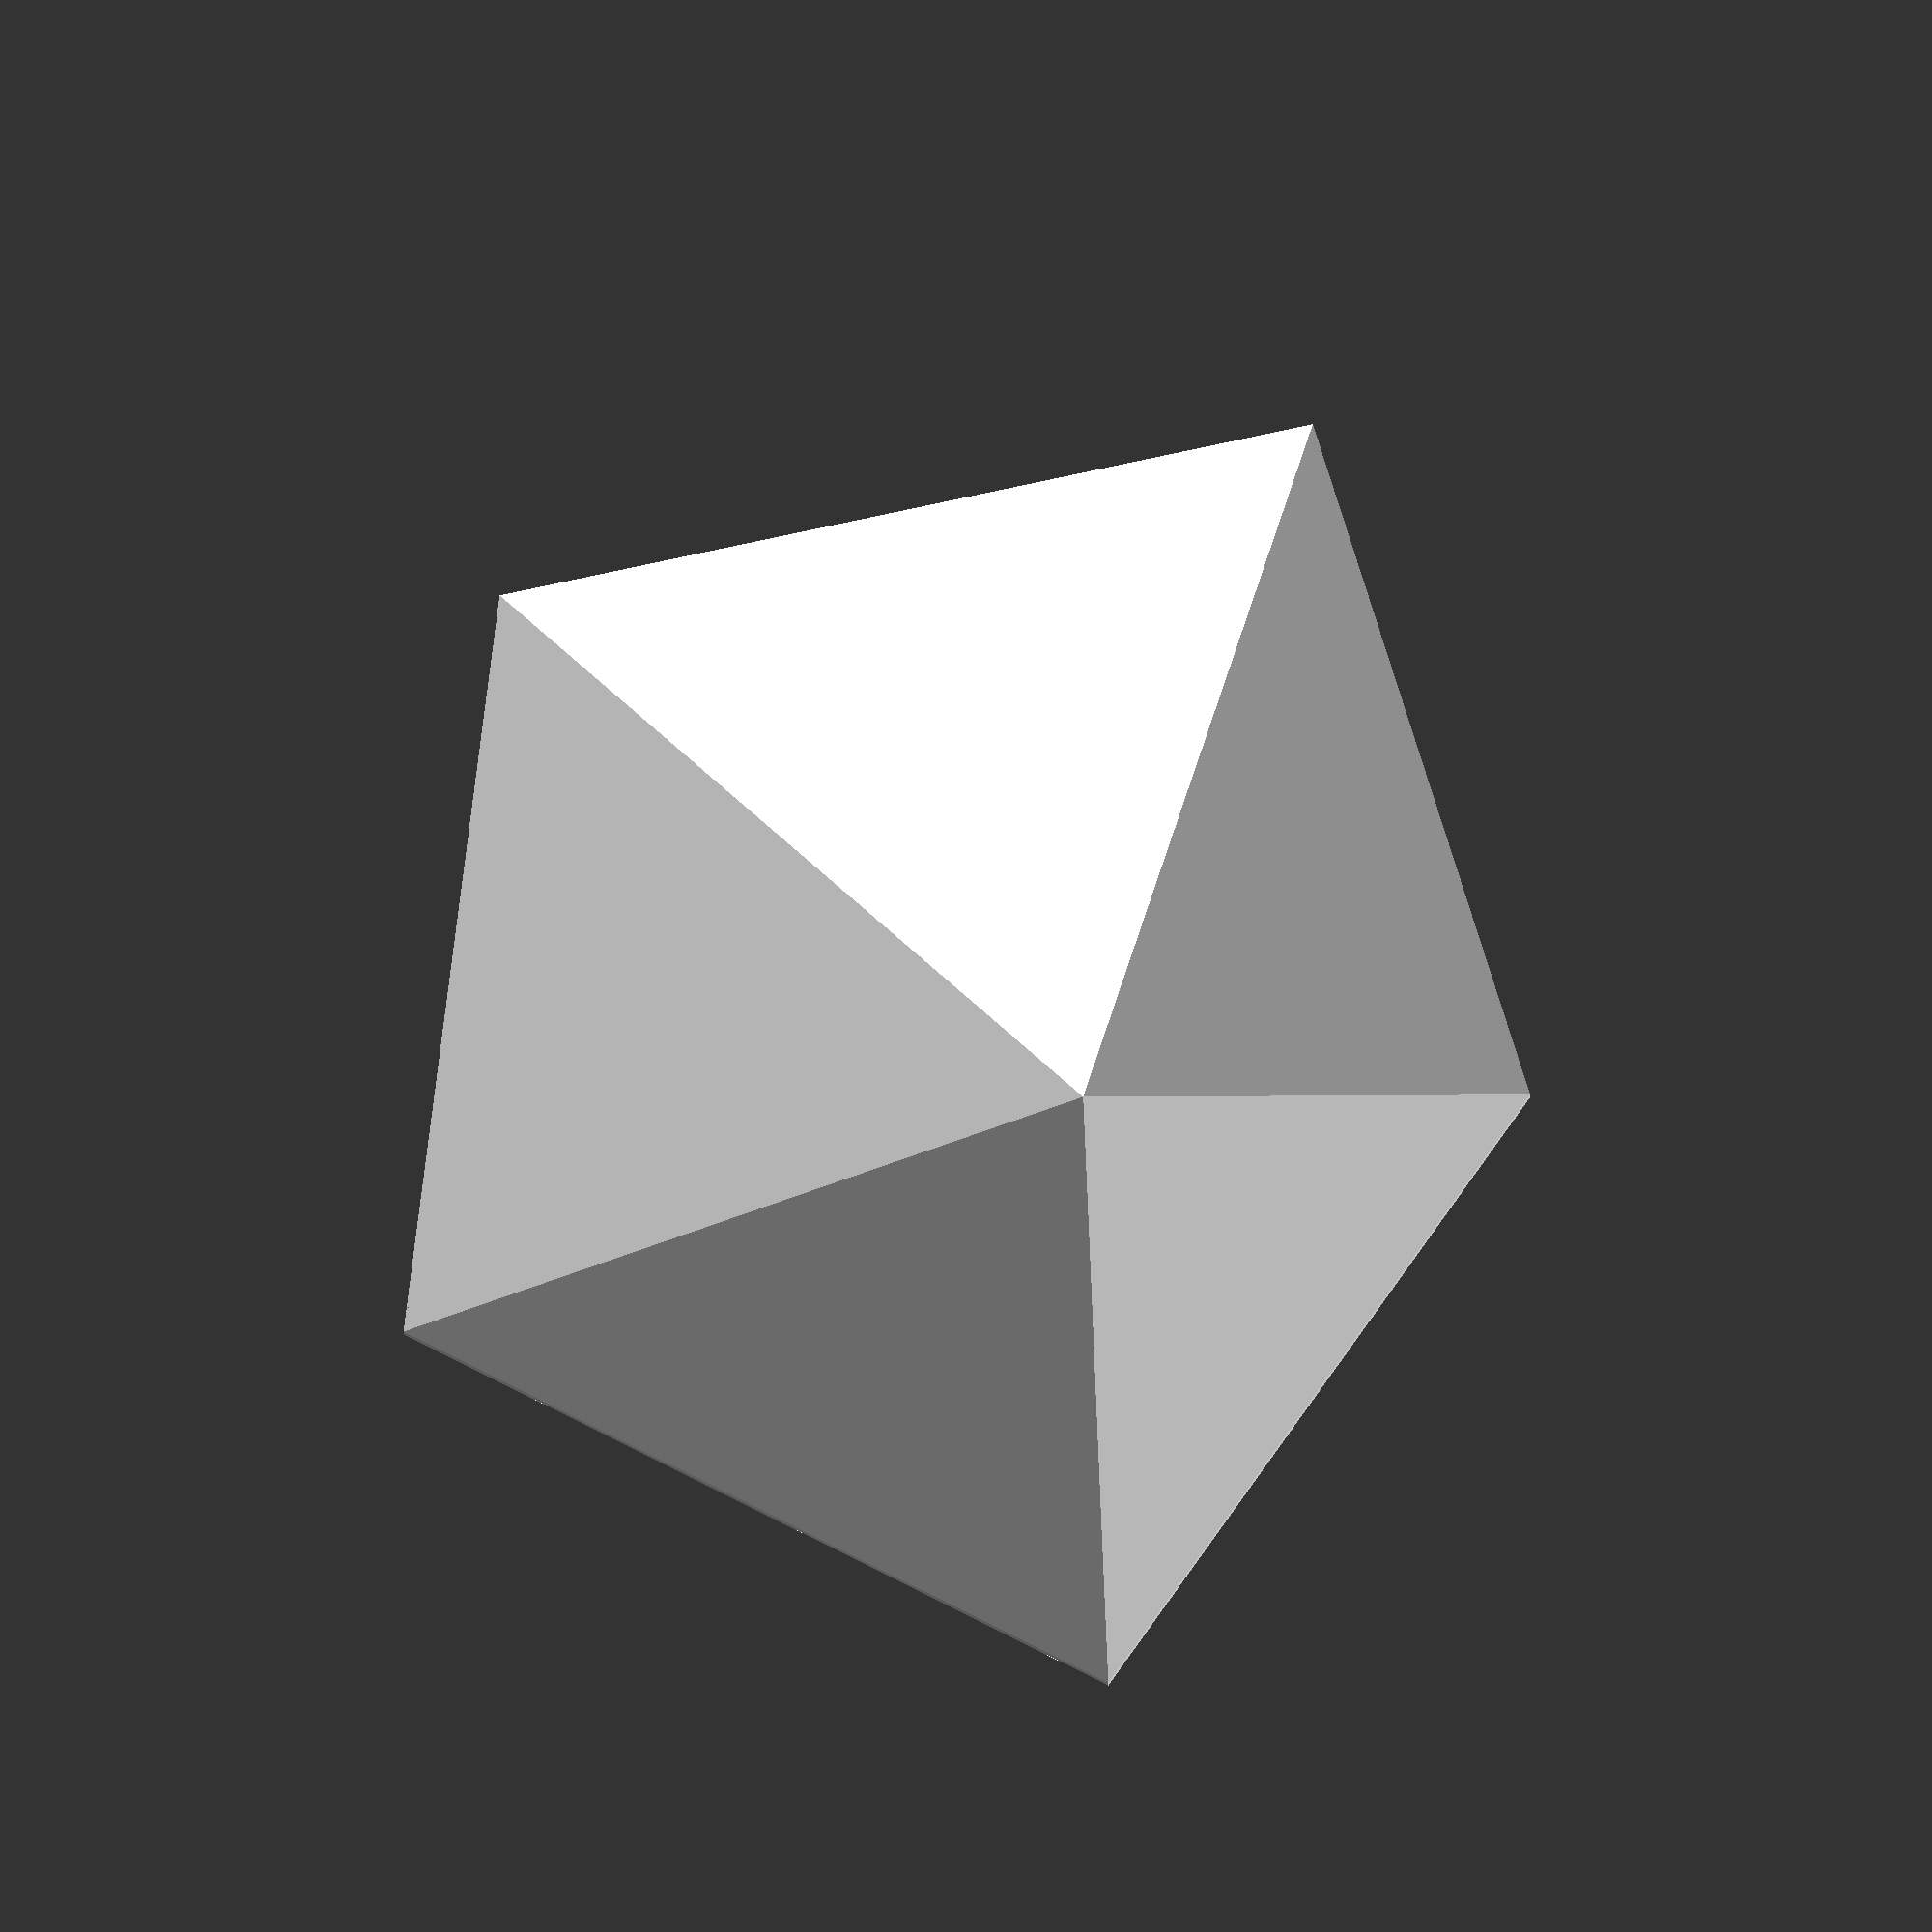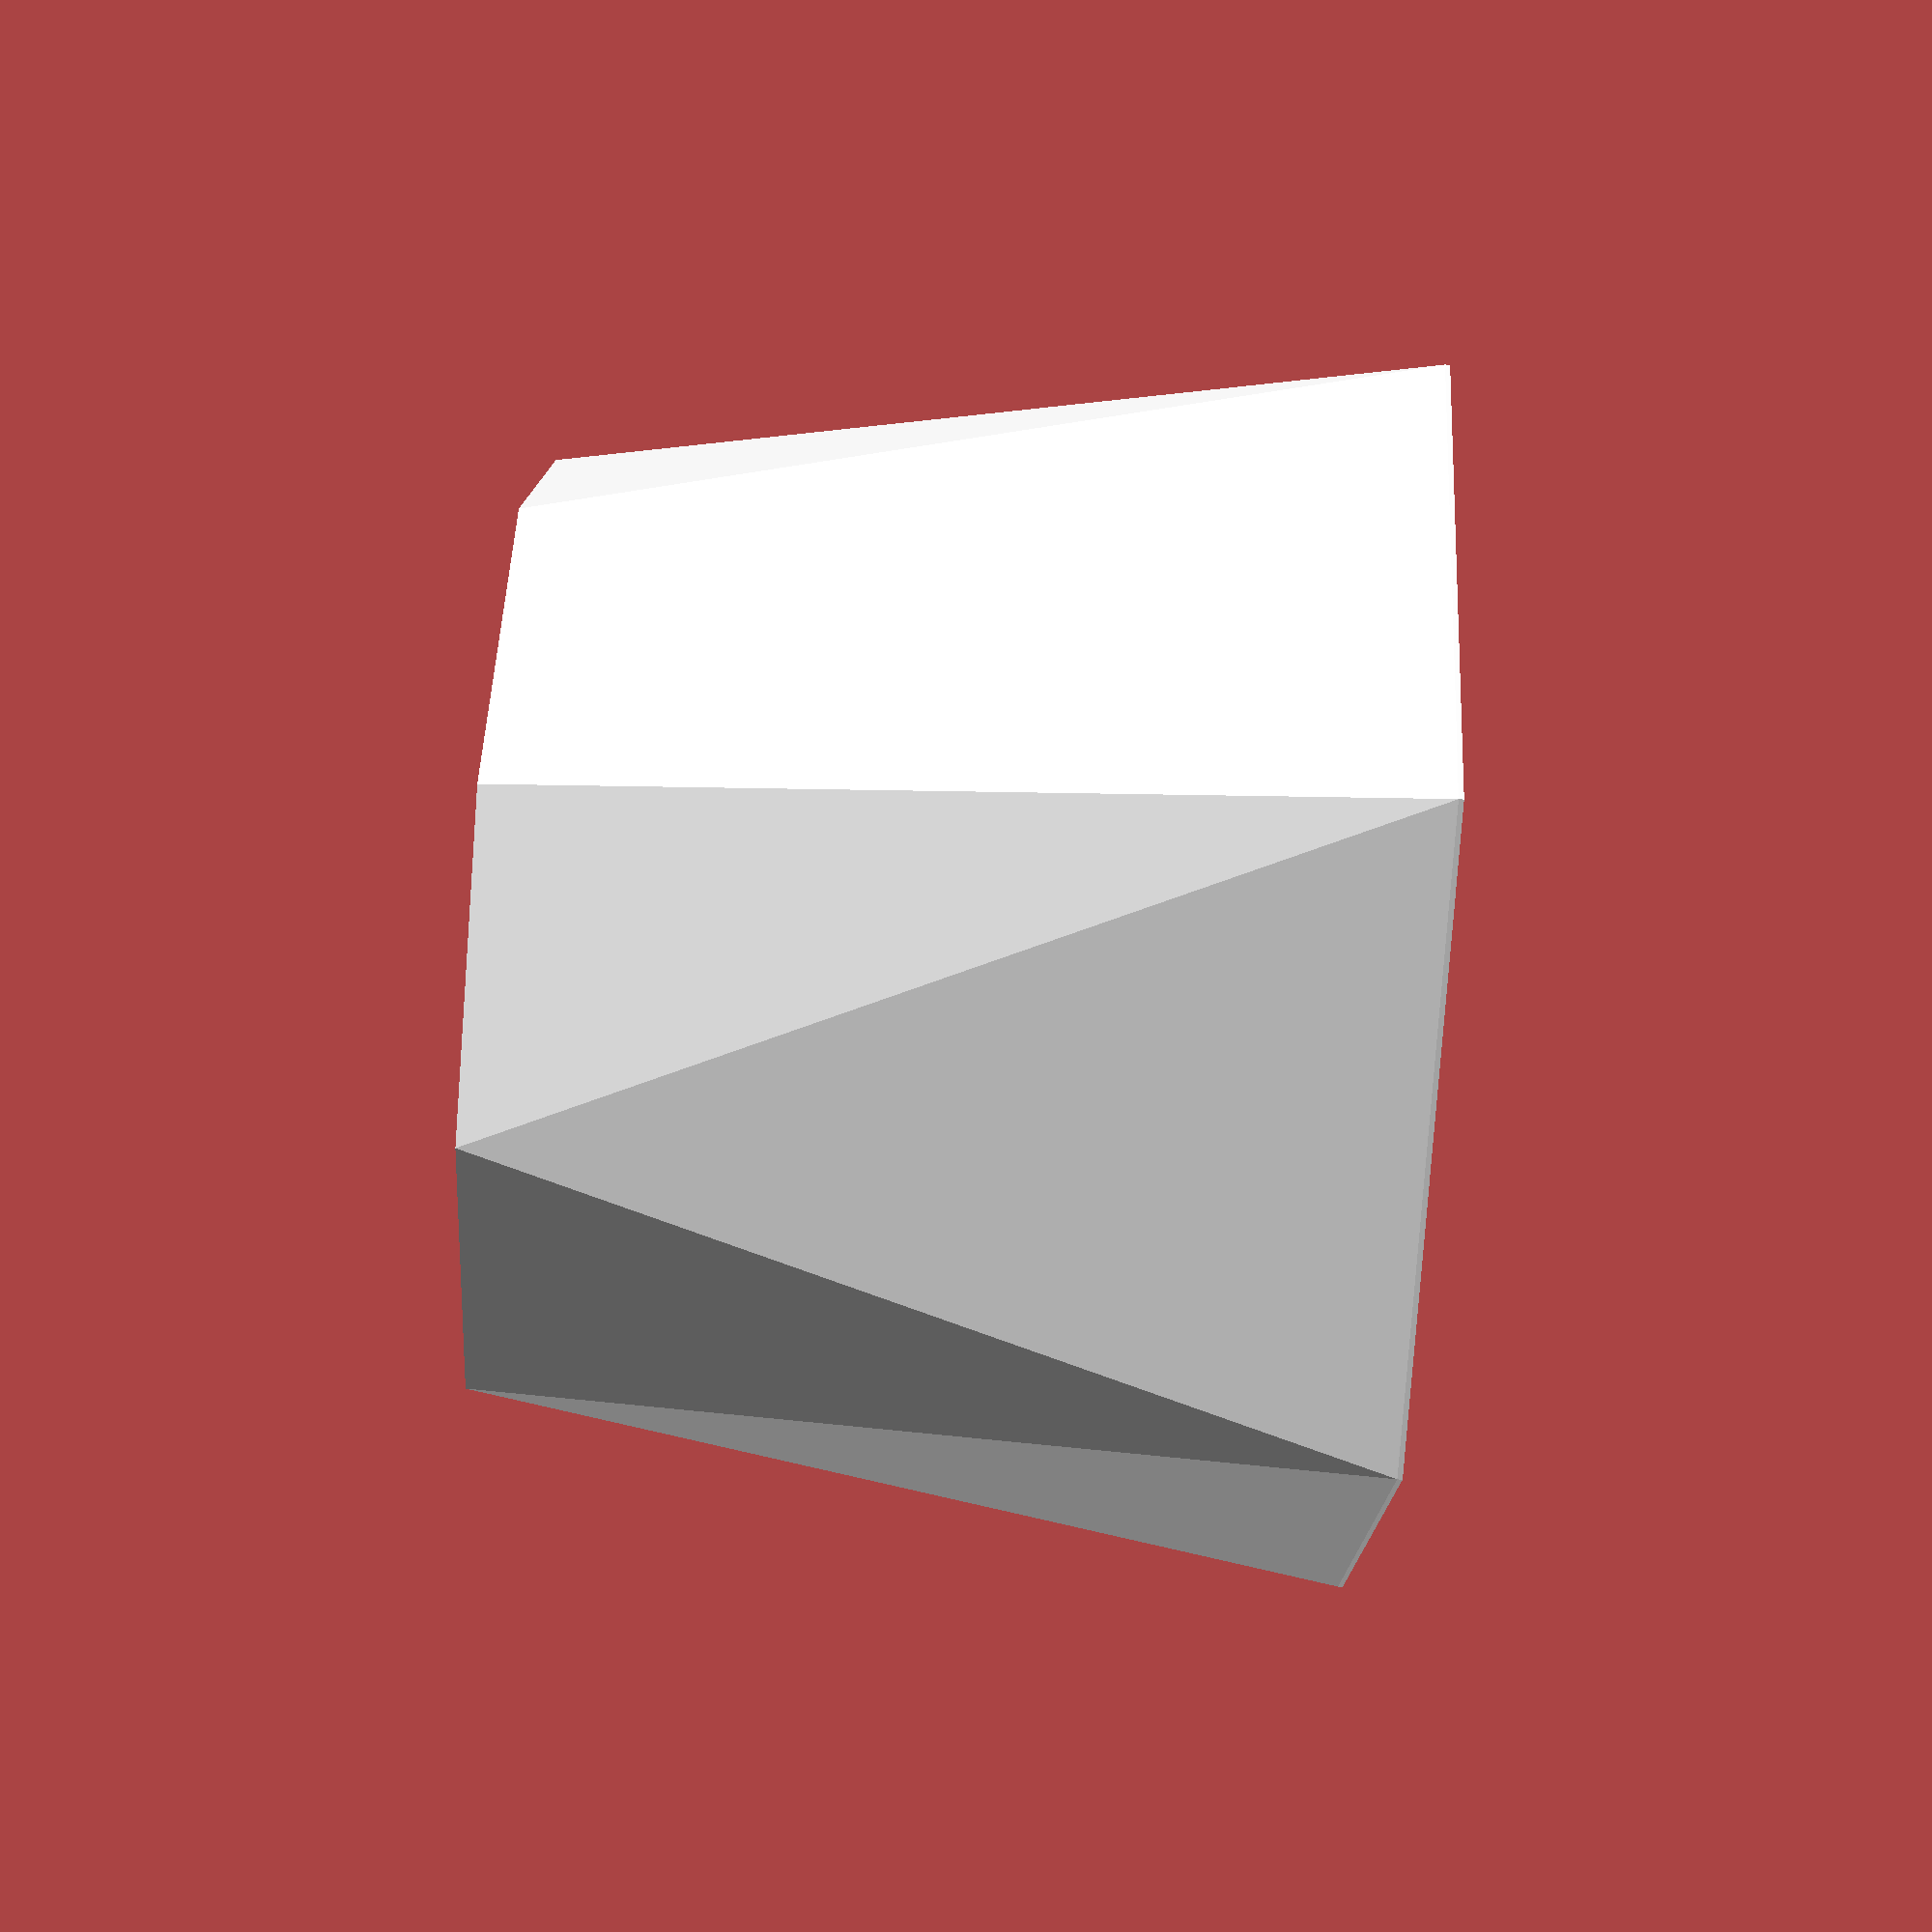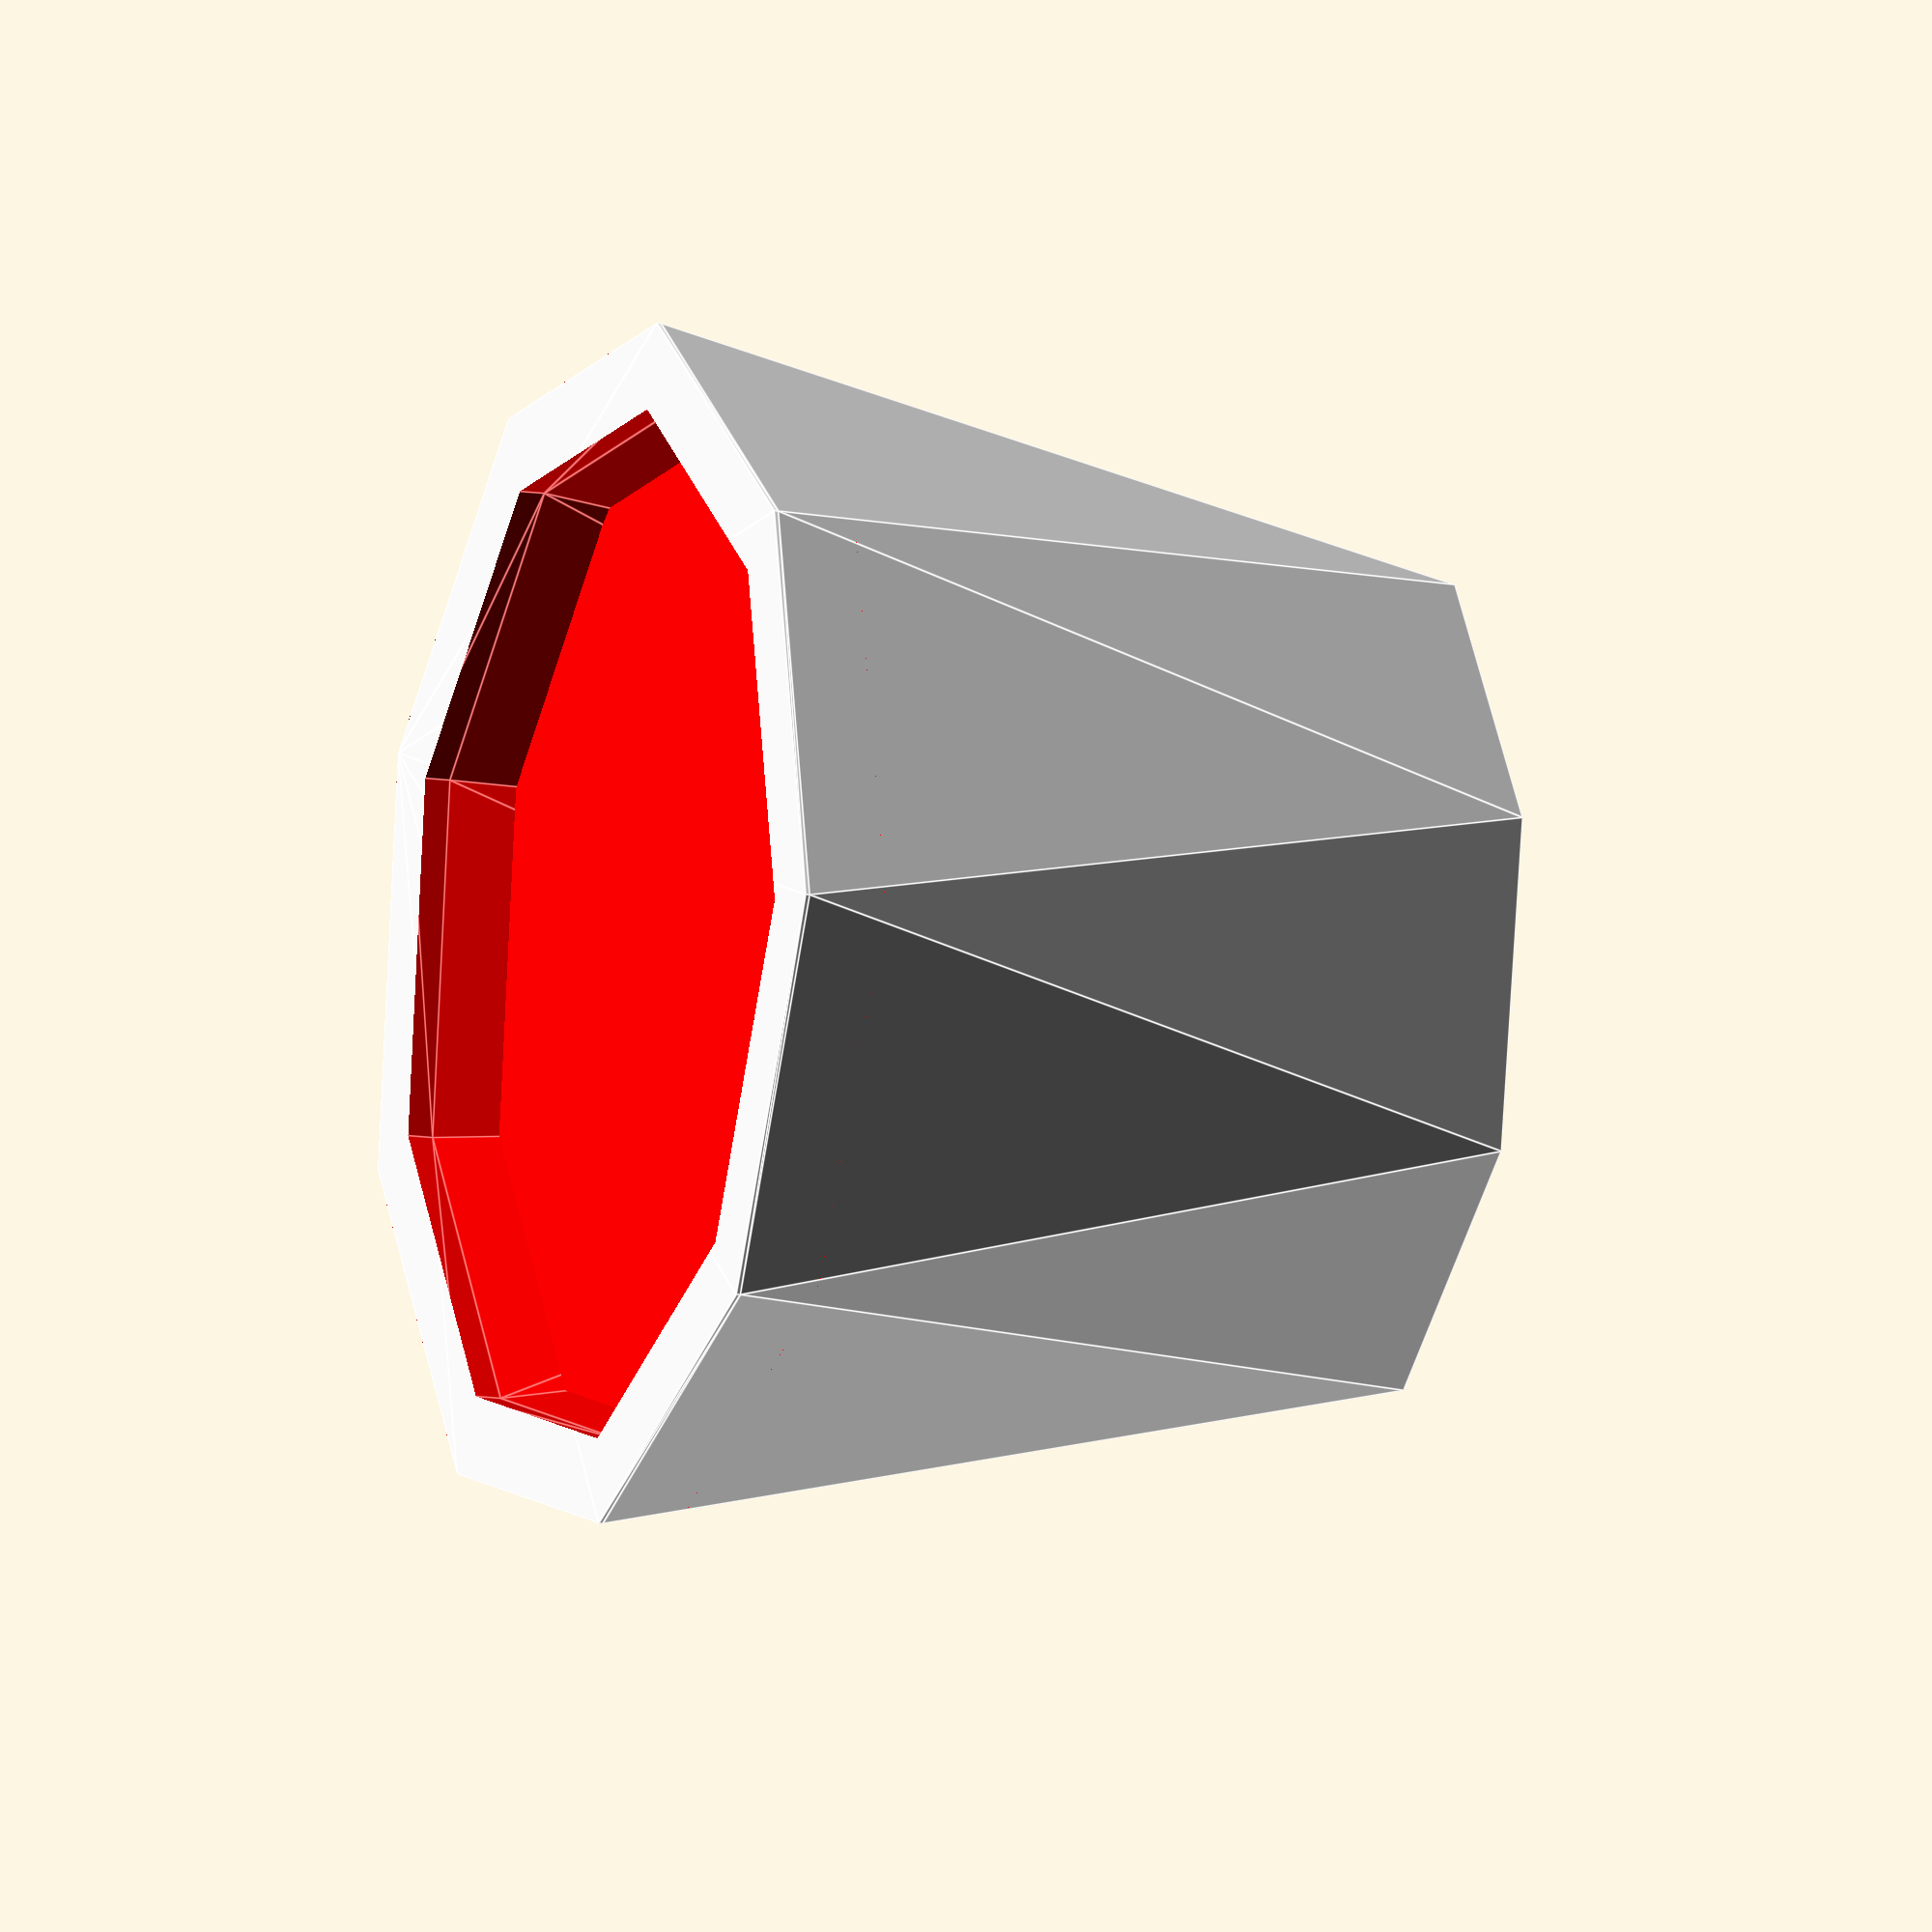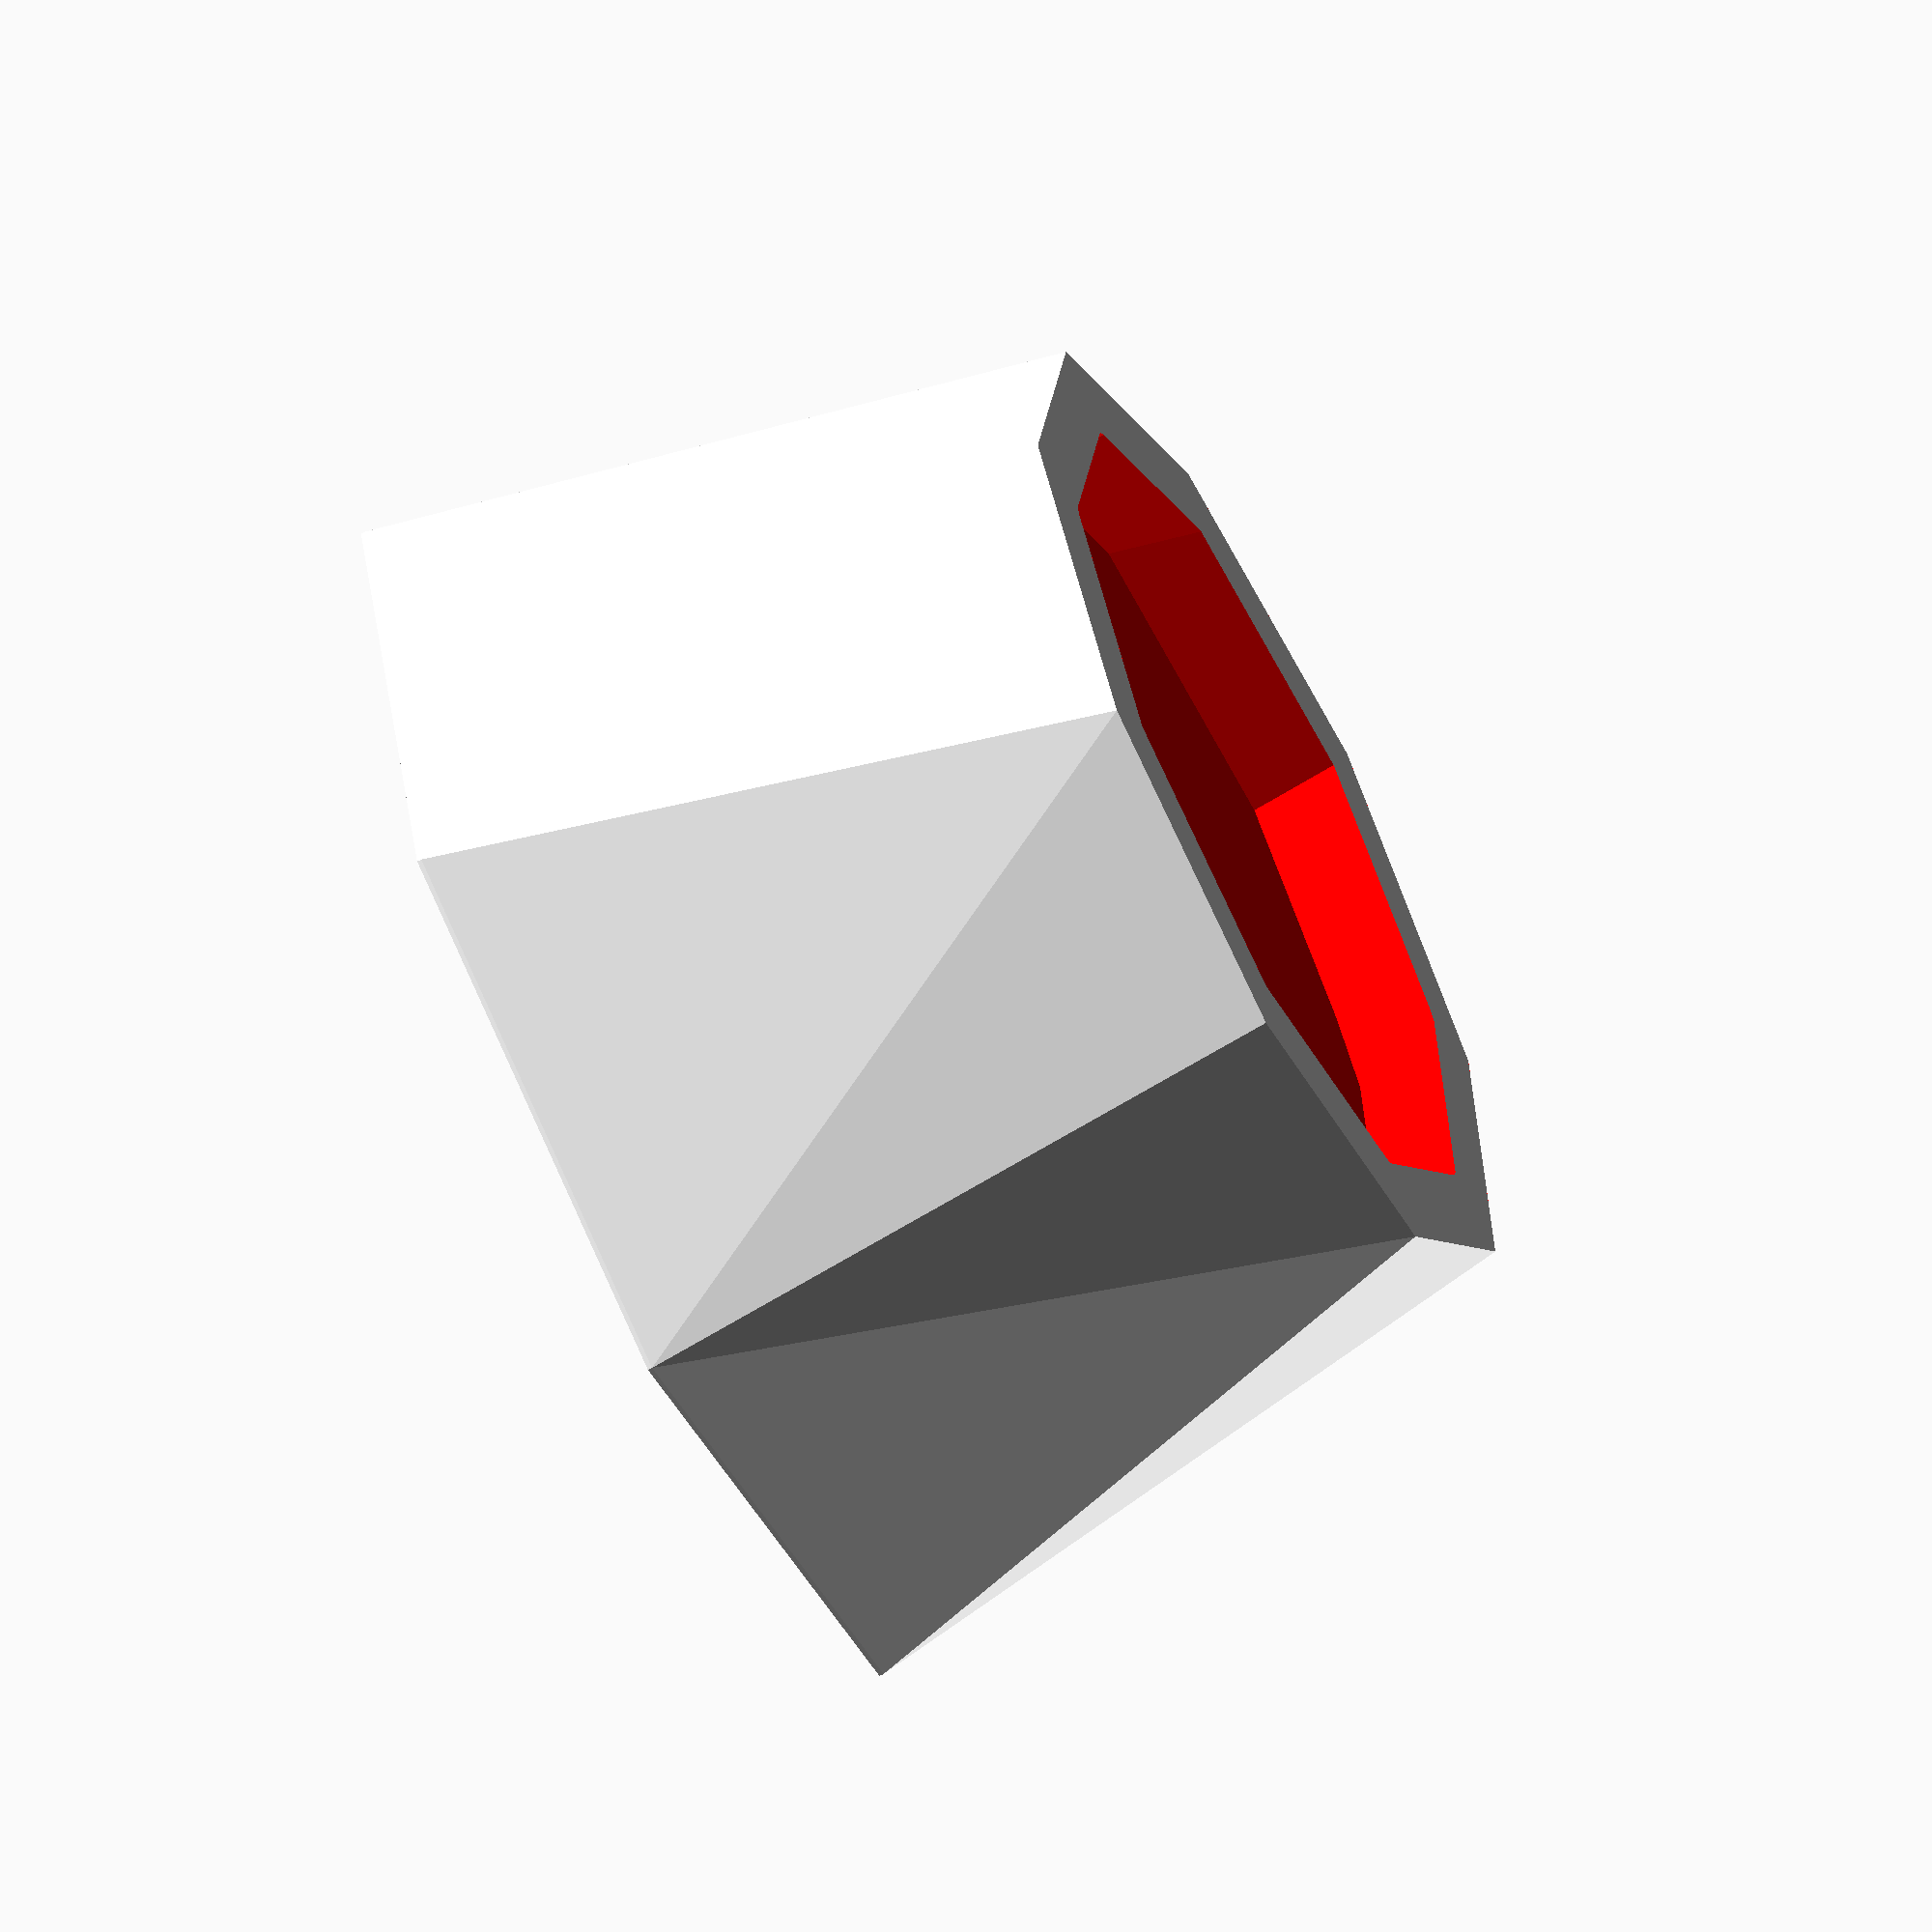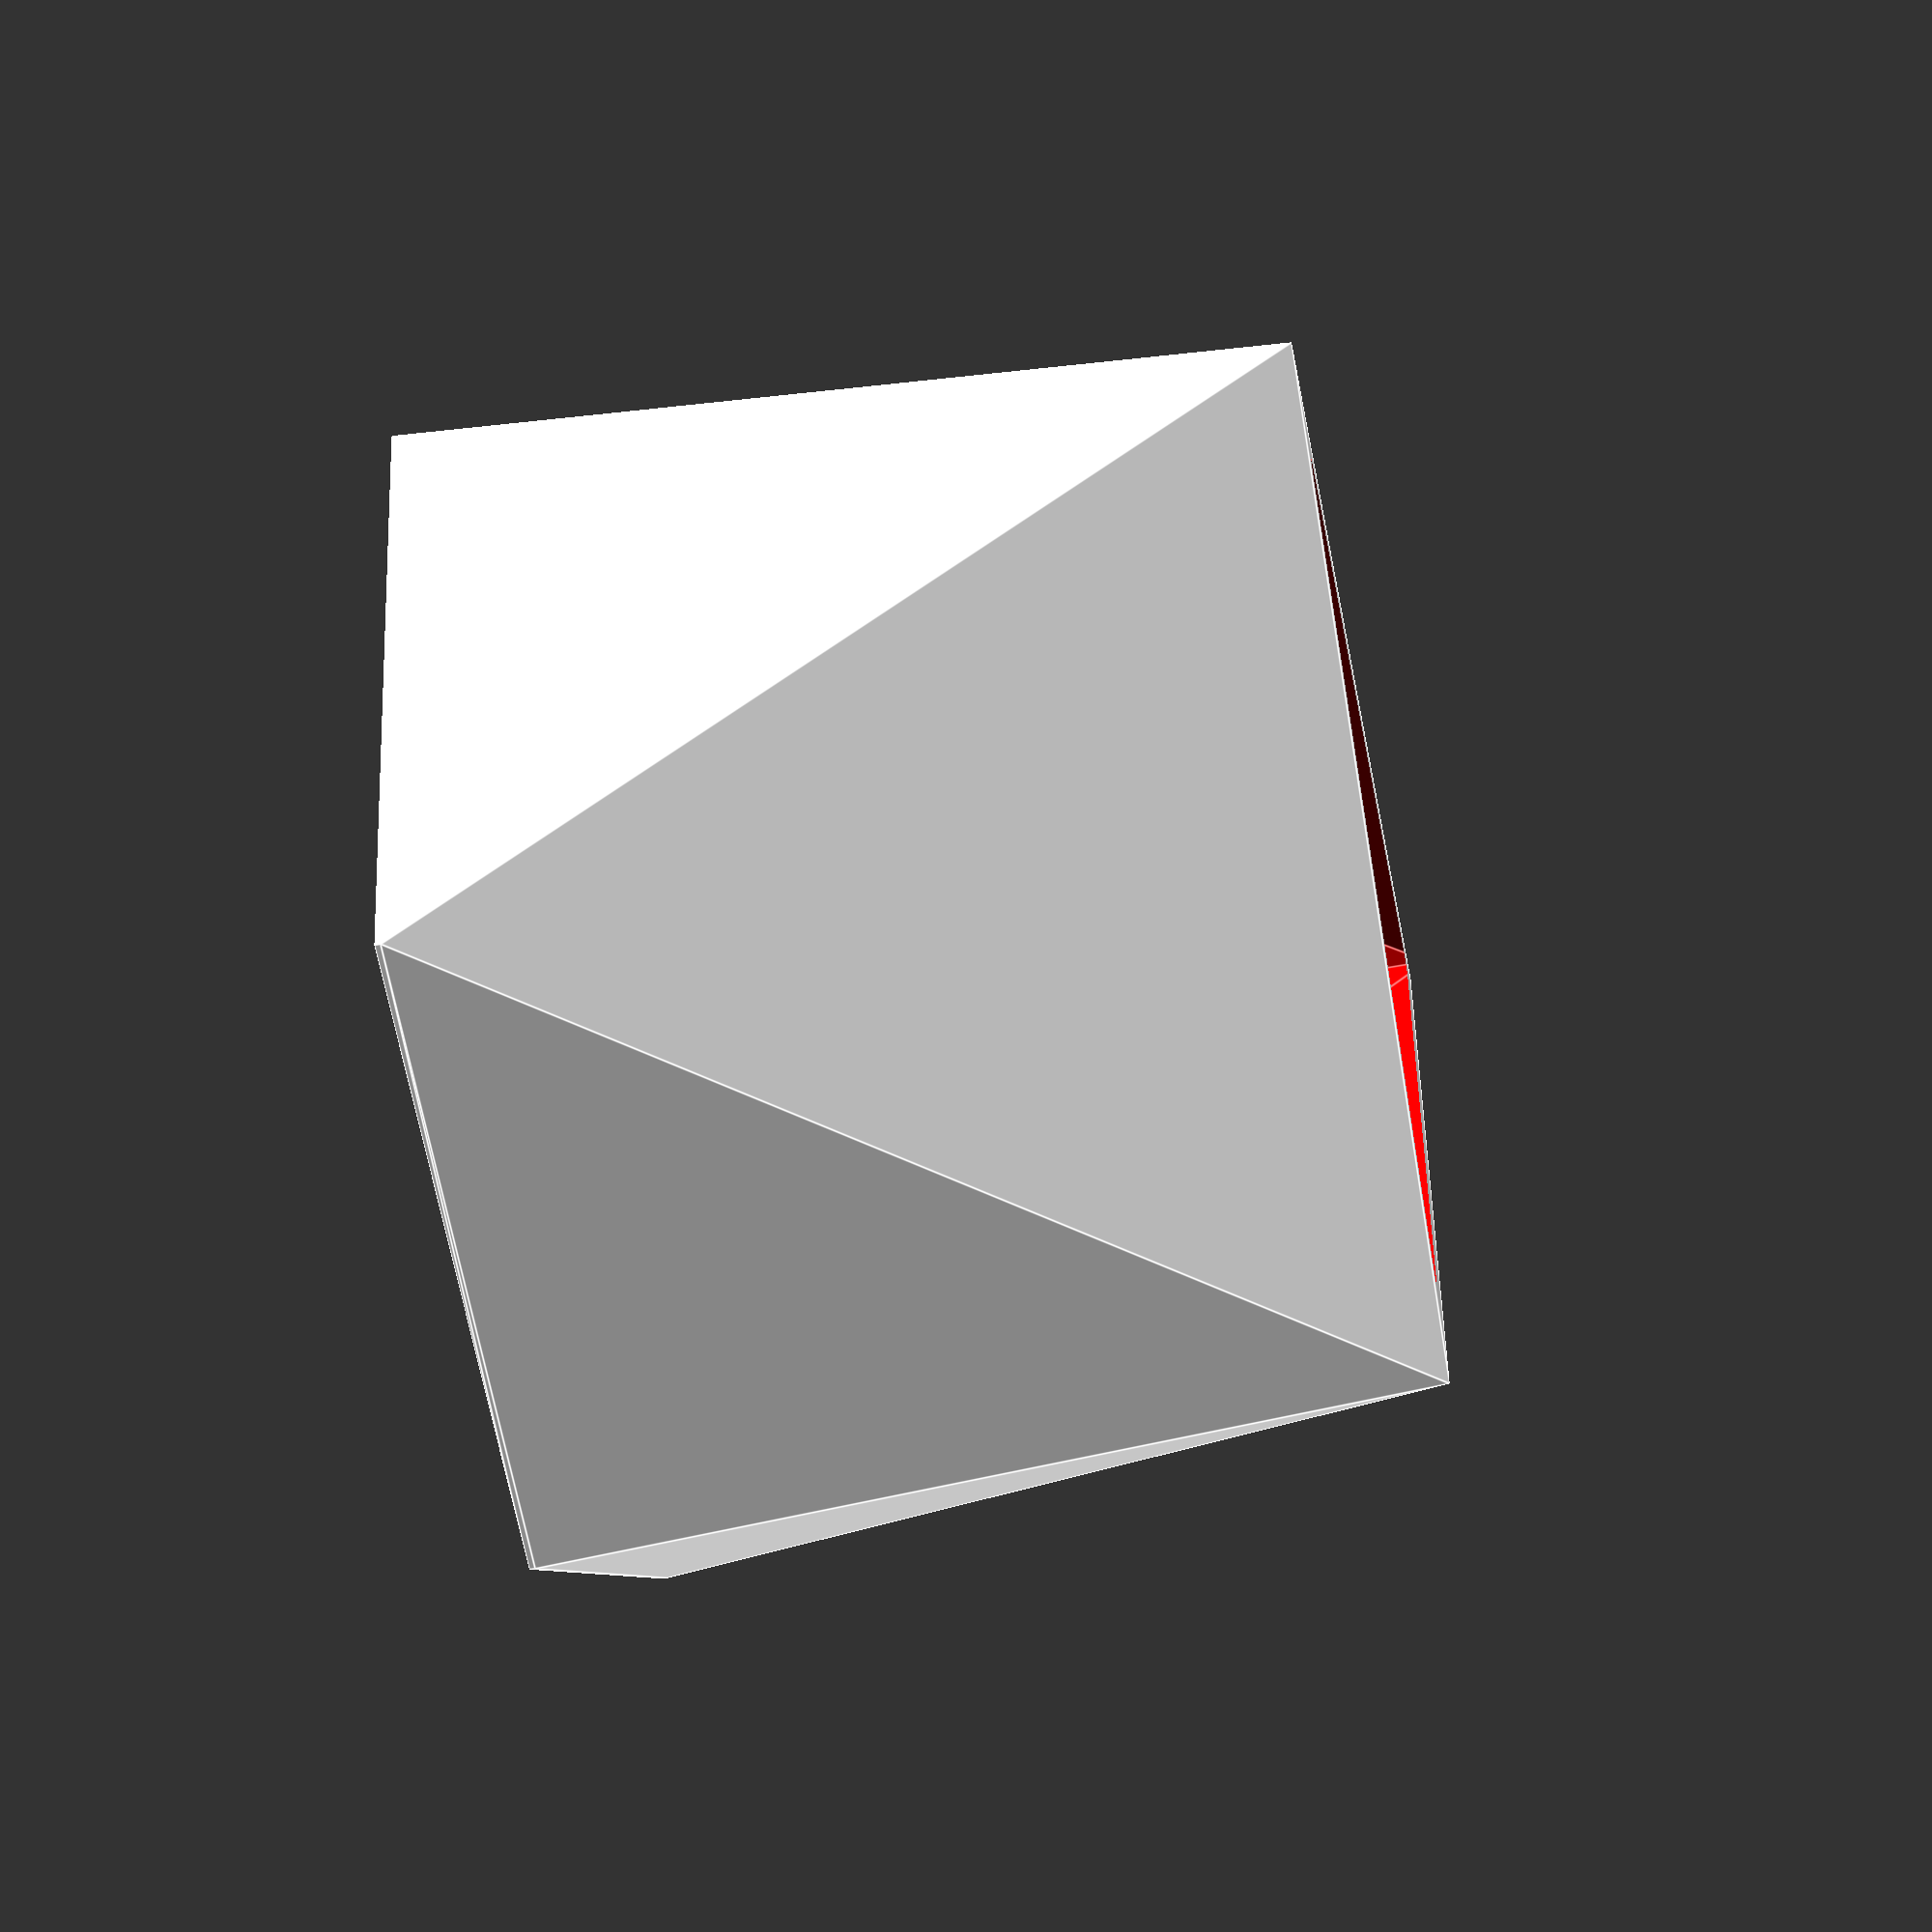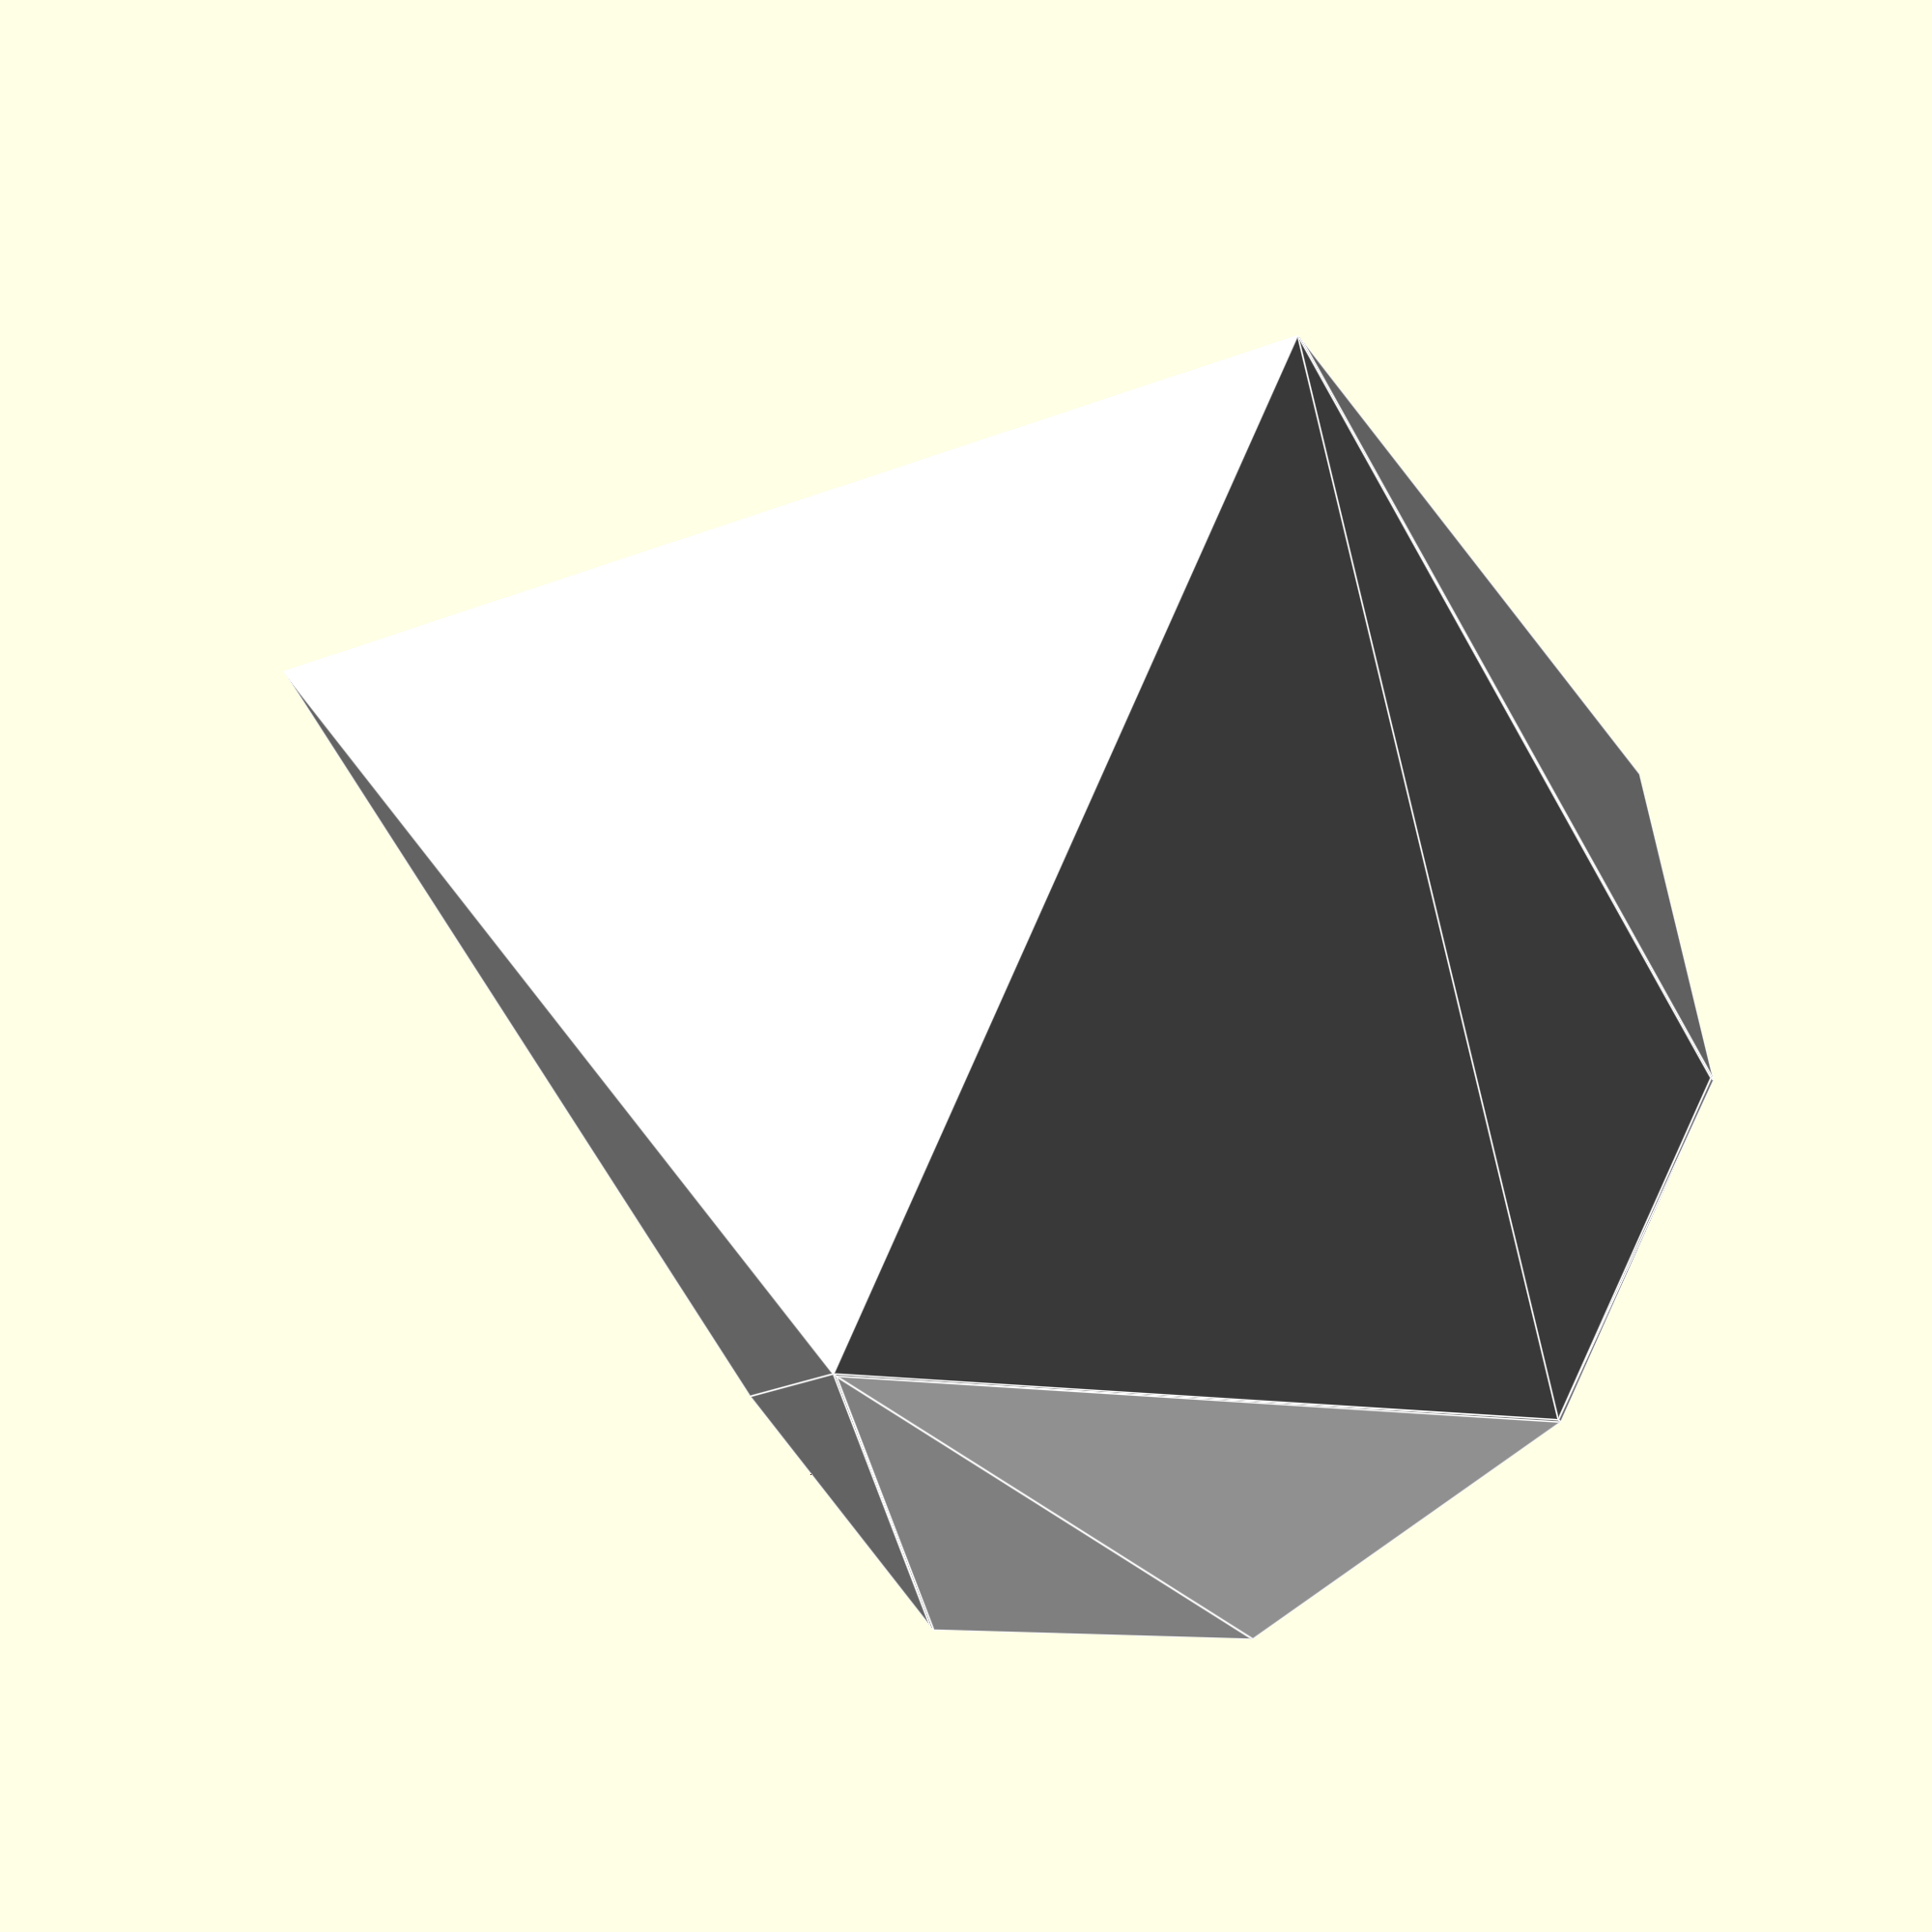
<openscad>
// flowerpot

// some random values

corners_start = floor(rands(3,10,1)[0]);
corners_end = floor(rands(3,10,1)[0]);
radius_start = floor(rands(10,15,1)[0]);
radius_end = floor(rands(10,15,1)[0]);
hight = floor(rands(15,20,1)[0]);

echo("id ", corners_start, corners_end, radius_start, radius_end, hight);

color("#ffffff")
difference(){
    hull(){
        cylinder(r = radius_start, h=0.1, $fn = corners_start);
        translate([0,0,hight])
            cylinder(r = radius_end, h=0.1, $fn = corners_end);
    };
    translate([0,0,1])
        hull(){
            cylinder(r = radius_start-2, h=0.1, $fn = corners_start);
            translate([0,0,hight-1])
                cylinder(r = radius_end-2, h=0.1, $fn = corners_end);
            translate([0,0,hight-1.5])
                cylinder(r = radius_end-2, h=1, $fn = corners_end);
        };
};

color("#ff0000")
difference(){
    translate([0,0,1])
        hull(){
            cylinder(r = radius_start-2, h=0.1, $fn = corners_start);
            translate([0,0,hight-1])
                cylinder(r = radius_end-2, h=0.1, $fn = corners_end);
            translate([0,0,hight-1.5])
                cylinder(r = radius_end-2, h=1, $fn = corners_end);
        };
   translate([0,0,hight-2]) cylinder(r = radius_end, h=3, $fn = corners_end);
};

</openscad>
<views>
elev=213.5 azim=284.1 roll=359.9 proj=o view=wireframe
elev=96.3 azim=339.8 roll=266.1 proj=p view=solid
elev=191.8 azim=347.8 roll=110.8 proj=o view=edges
elev=245.2 azim=270.2 roll=242.7 proj=o view=solid
elev=233.6 azim=254.9 roll=259.0 proj=p view=edges
elev=209.4 azim=152.8 roll=330.1 proj=o view=edges
</views>
